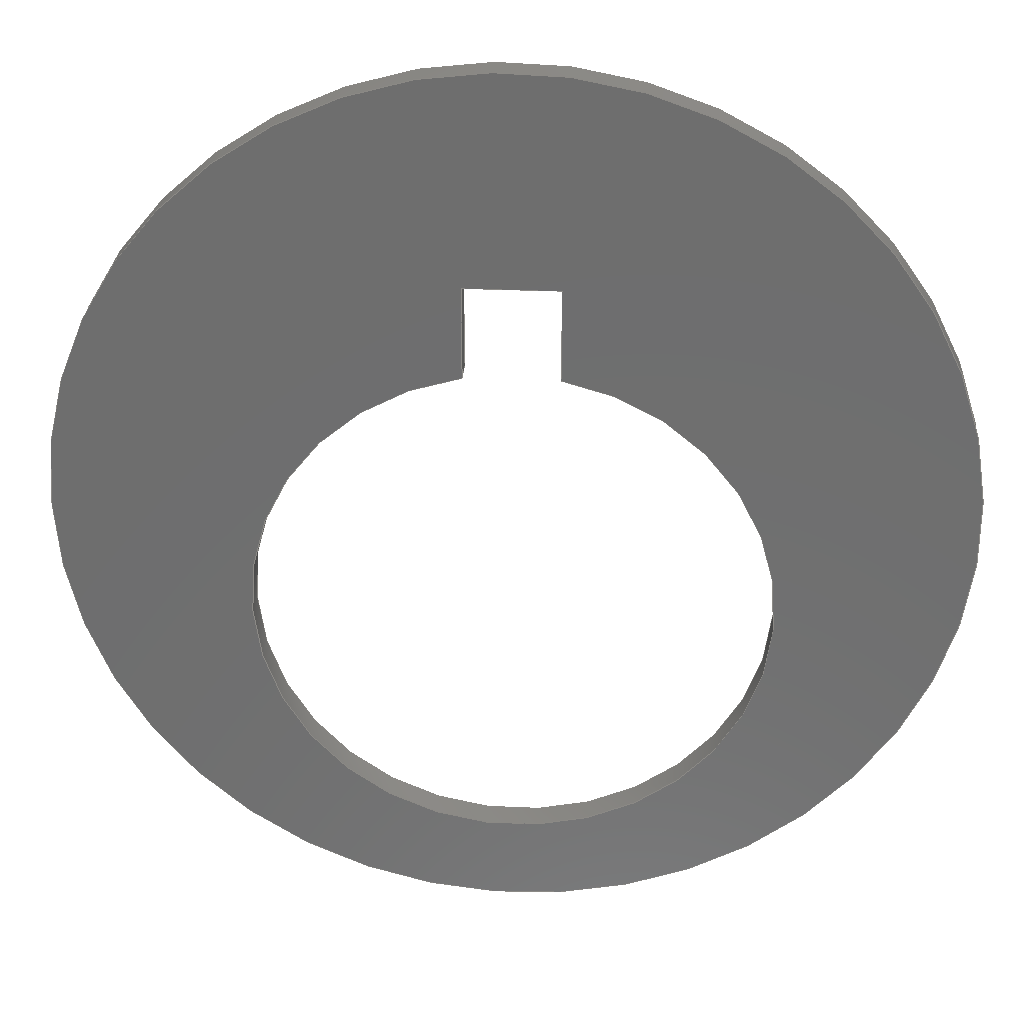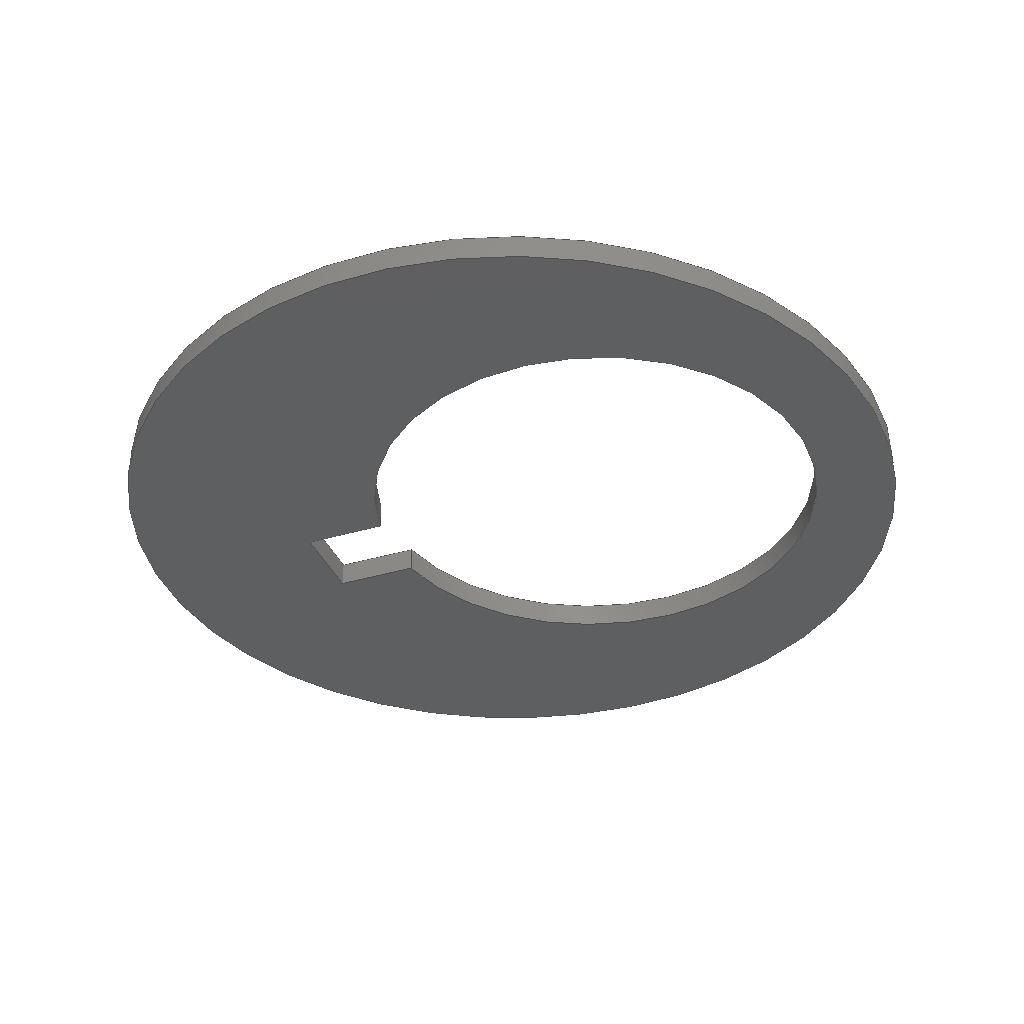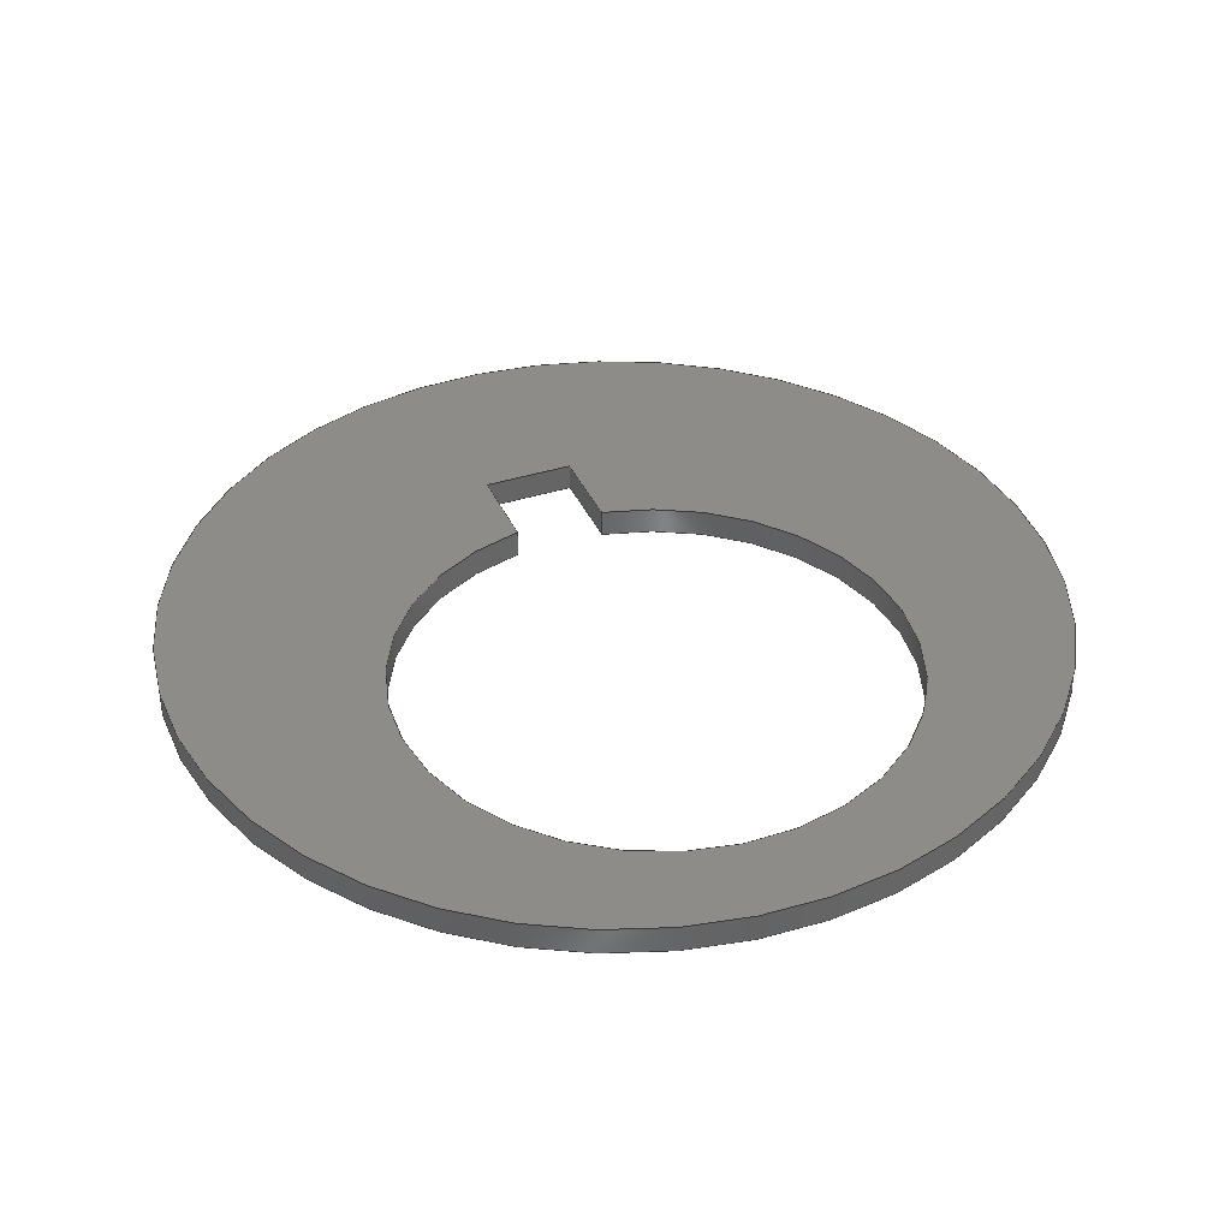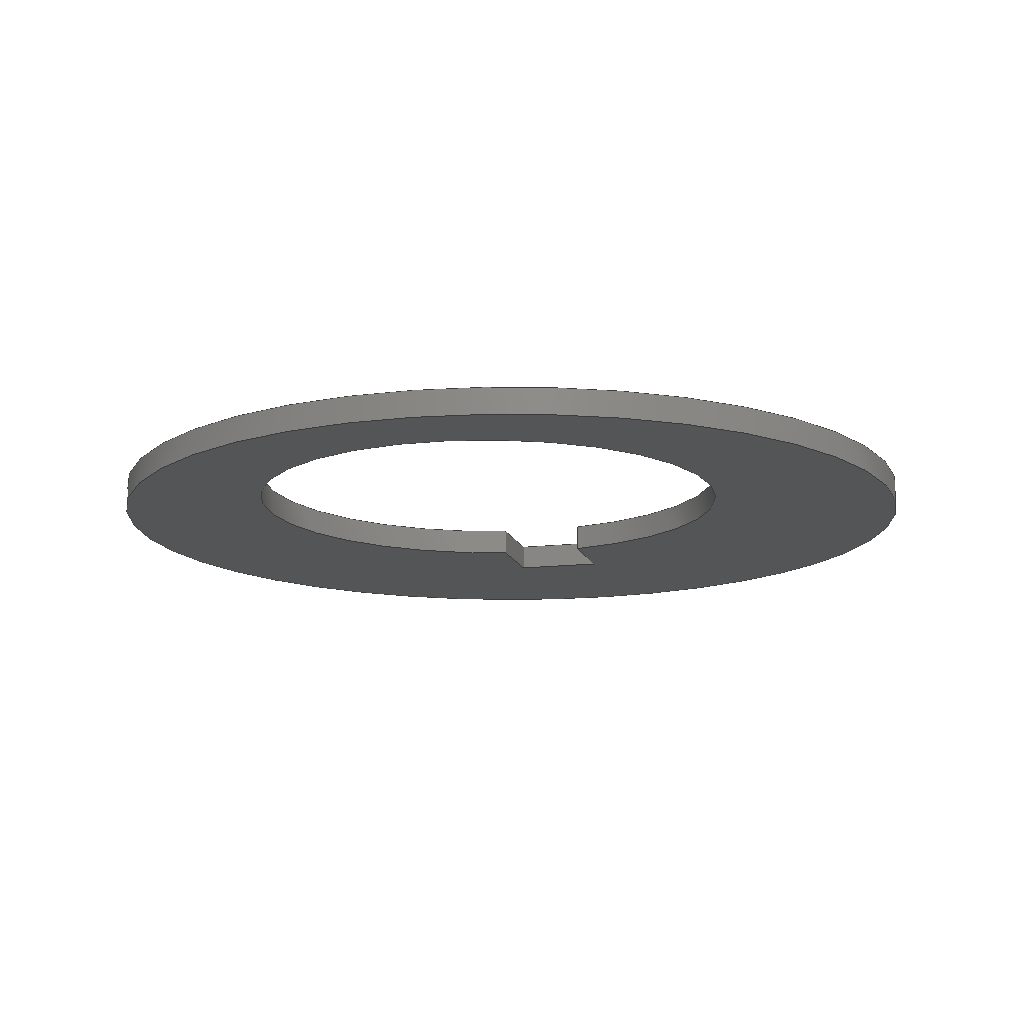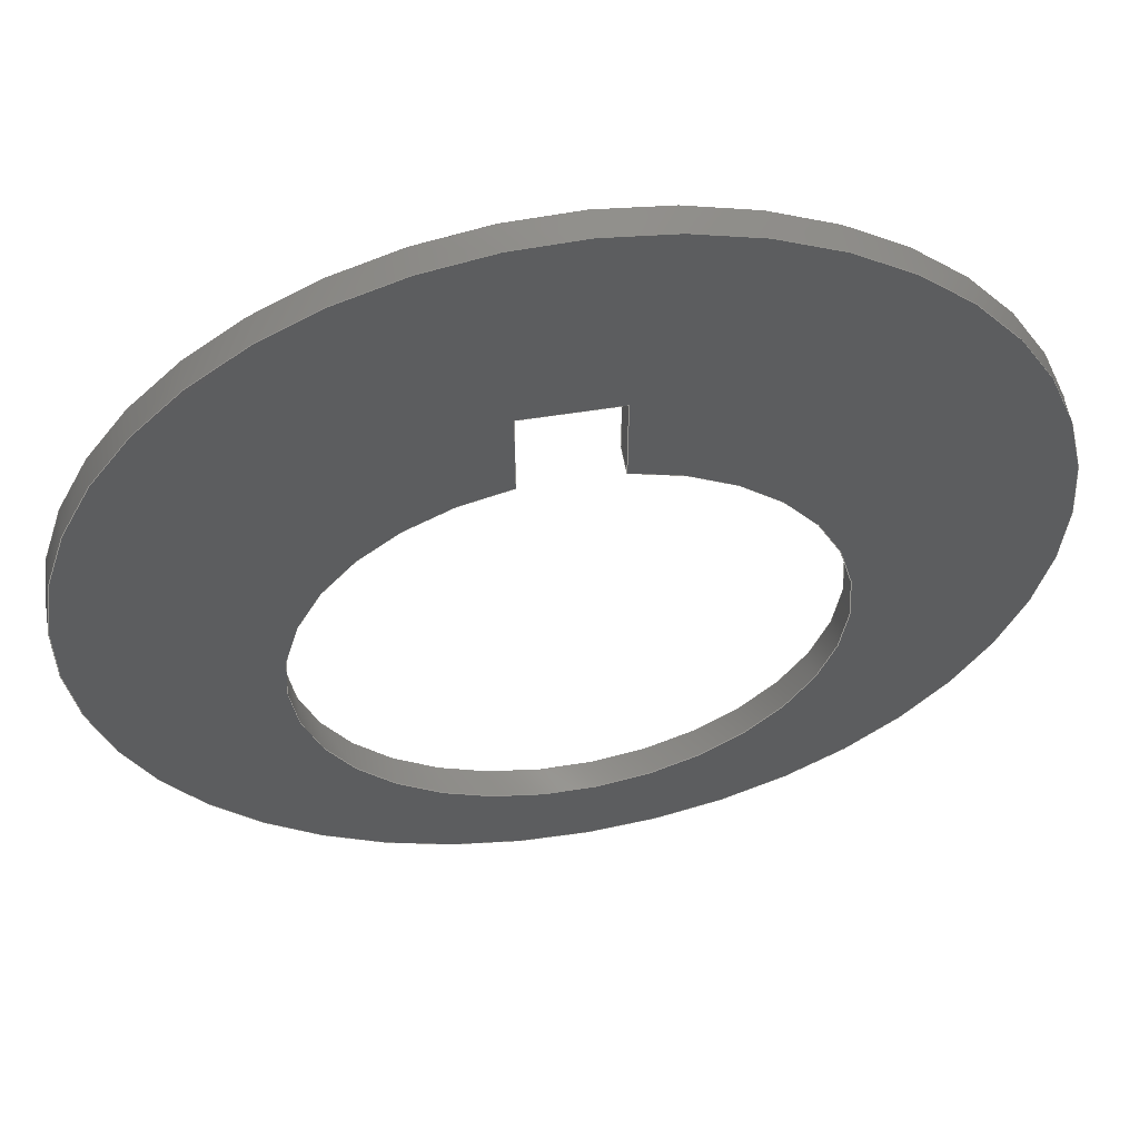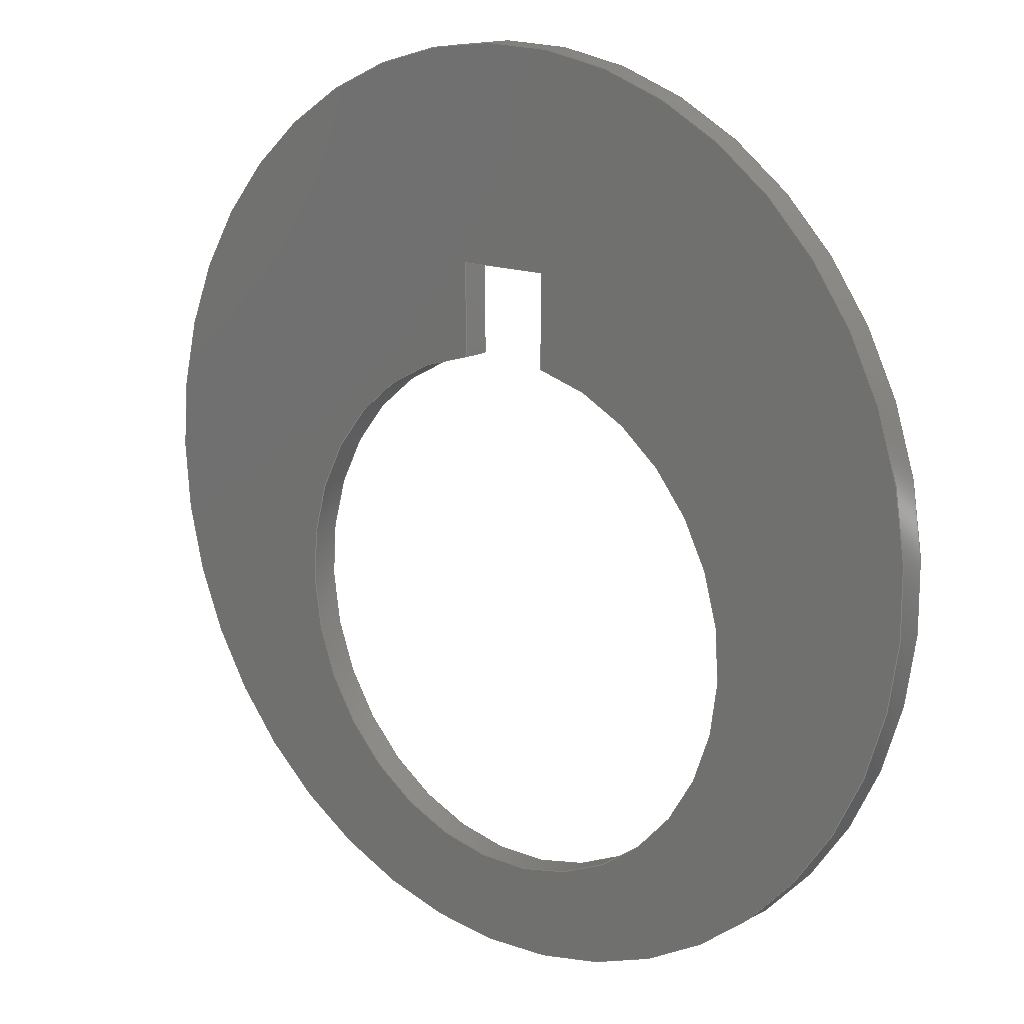
<metadata>
{"format":"step","ext":"step","renderer":"f3d","projection":"perspective","resolution":1024,"background":"white","views":[{"elev":29.1,"azim":3.8,"up":"+Z"},{"elev":-36.7,"azim":110.9,"up":"+Y"},{"elev":37.8,"azim":157.8,"up":"+Y"},{"elev":-14.0,"azim":-165.4,"up":"+Y"},{"elev":55.6,"azim":170.4,"up":"+Z"},{"elev":15.2,"azim":40.3,"up":"+Z"}]}
</metadata>
<code>
ISO-10303-21;
DATA;
#1=MECHANICAL_DESIGN_GEOMETRIC_PRESENTATION_REPRESENTATION('',(#4),#215);
#2=SHAPE_REPRESENTATION_RELATIONSHIP('SRR','None',#222,#3);
#3=ADVANCED_BREP_SHAPE_REPRESENTATION('',(#5),#214);
#4=STYLED_ITEM('',(#231),#5);
#5=MANIFOLD_SOLID_BREP('Body1',#119);
#6=FACE_BOUND('',#26,.T.);
#7=FACE_BOUND('',#28,.T.);
#8=PLANE('',#136);
#9=PLANE('',#137);
#10=PLANE('',#138);
#11=PLANE('',#142);
#12=PLANE('',#143);
#13=FACE_OUTER_BOUND('',#20,.T.);
#14=FACE_OUTER_BOUND('',#21,.T.);
#15=FACE_OUTER_BOUND('',#22,.T.);
#16=FACE_OUTER_BOUND('',#23,.T.);
#17=FACE_OUTER_BOUND('',#24,.T.);
#18=FACE_OUTER_BOUND('',#25,.T.);
#19=FACE_OUTER_BOUND('',#27,.T.);
#20=EDGE_LOOP('',(#80,#81,#82,#83));
#21=EDGE_LOOP('',(#84,#85,#86,#87));
#22=EDGE_LOOP('',(#88,#89,#90,#91));
#23=EDGE_LOOP('',(#92,#93,#94,#95));
#24=EDGE_LOOP('',(#96,#97,#98,#99));
#25=EDGE_LOOP('',(#100));
#26=EDGE_LOOP('',(#101,#102,#103,#104));
#27=EDGE_LOOP('',(#105));
#28=EDGE_LOOP('',(#106,#107,#108,#109));
#29=LINE('',#185,#40);
#30=LINE('',#188,#41);
#31=LINE('',#191,#42);
#32=LINE('',#193,#43);
#33=LINE('',#194,#44);
#34=LINE('',#197,#45);
#35=LINE('',#199,#46);
#36=LINE('',#200,#47);
#37=LINE('',#202,#48);
#38=LINE('',#203,#49);
#39=LINE('',#208,#50);
#40=VECTOR('',#150,1);
#41=VECTOR('',#153,1);
#42=VECTOR('',#156,1);
#43=VECTOR('',#157,1);
#44=VECTOR('',#158,1);
#45=VECTOR('',#161,1);
#46=VECTOR('',#162,1);
#47=VECTOR('',#163,1);
#48=VECTOR('',#166,1);
#49=VECTOR('',#167,1);
#50=VECTOR('',#172,1.629);
#51=CIRCLE('',#134,0.9347);
#52=CIRCLE('',#135,0.9347);
#53=CIRCLE('',#140,1.629);
#54=CIRCLE('',#141,1.629);
#55=VERTEX_POINT('',#181);
#56=VERTEX_POINT('',#182);
#57=VERTEX_POINT('',#184);
#58=VERTEX_POINT('',#186);
#59=VERTEX_POINT('',#190);
#60=VERTEX_POINT('',#192);
#61=VERTEX_POINT('',#196);
#62=VERTEX_POINT('',#198);
#63=VERTEX_POINT('',#205);
#64=VERTEX_POINT('',#207);
#65=EDGE_CURVE('',#55,#56,#51,.T.);
#66=EDGE_CURVE('',#56,#57,#29,.T.);
#67=EDGE_CURVE('',#58,#57,#52,.T.);
#68=EDGE_CURVE('',#55,#58,#30,.T.);
#69=EDGE_CURVE('',#59,#55,#31,.T.);
#70=EDGE_CURVE('',#60,#58,#32,.T.);
#71=EDGE_CURVE('',#59,#60,#33,.T.);
#72=EDGE_CURVE('',#61,#59,#34,.T.);
#73=EDGE_CURVE('',#62,#60,#35,.T.);
#74=EDGE_CURVE('',#61,#62,#36,.T.);
#75=EDGE_CURVE('',#56,#61,#37,.T.);
#76=EDGE_CURVE('',#57,#62,#38,.T.);
#77=EDGE_CURVE('',#63,#63,#53,.T.);
#78=EDGE_CURVE('',#63,#64,#39,.T.);
#79=EDGE_CURVE('',#64,#64,#54,.T.);
#80=ORIENTED_EDGE('',*,*,#65,.T.);
#81=ORIENTED_EDGE('',*,*,#66,.T.);
#82=ORIENTED_EDGE('',*,*,#67,.F.);
#83=ORIENTED_EDGE('',*,*,#68,.F.);
#84=ORIENTED_EDGE('',*,*,#69,.T.);
#85=ORIENTED_EDGE('',*,*,#68,.T.);
#86=ORIENTED_EDGE('',*,*,#70,.F.);
#87=ORIENTED_EDGE('',*,*,#71,.F.);
#88=ORIENTED_EDGE('',*,*,#72,.T.);
#89=ORIENTED_EDGE('',*,*,#71,.T.);
#90=ORIENTED_EDGE('',*,*,#73,.F.);
#91=ORIENTED_EDGE('',*,*,#74,.F.);
#92=ORIENTED_EDGE('',*,*,#75,.T.);
#93=ORIENTED_EDGE('',*,*,#74,.T.);
#94=ORIENTED_EDGE('',*,*,#76,.F.);
#95=ORIENTED_EDGE('',*,*,#66,.F.);
#96=ORIENTED_EDGE('',*,*,#77,.F.);
#97=ORIENTED_EDGE('',*,*,#78,.T.);
#98=ORIENTED_EDGE('',*,*,#79,.T.);
#99=ORIENTED_EDGE('',*,*,#78,.F.);
#100=ORIENTED_EDGE('',*,*,#77,.T.);
#101=ORIENTED_EDGE('',*,*,#76,.T.);
#102=ORIENTED_EDGE('',*,*,#73,.T.);
#103=ORIENTED_EDGE('',*,*,#70,.T.);
#104=ORIENTED_EDGE('',*,*,#67,.T.);
#105=ORIENTED_EDGE('',*,*,#79,.F.);
#106=ORIENTED_EDGE('',*,*,#75,.F.);
#107=ORIENTED_EDGE('',*,*,#65,.F.);
#108=ORIENTED_EDGE('',*,*,#69,.F.);
#109=ORIENTED_EDGE('',*,*,#72,.F.);
#110=CYLINDRICAL_SURFACE('',#133,0.9347);
#111=CYLINDRICAL_SURFACE('',#139,1.629);
#112=ADVANCED_FACE('',(#13),#110,.F.);
#113=ADVANCED_FACE('',(#14),#8,.T.);
#114=ADVANCED_FACE('',(#15),#9,.T.);
#115=ADVANCED_FACE('',(#16),#10,.T.);
#116=ADVANCED_FACE('',(#17),#111,.T.);
#117=ADVANCED_FACE('',(#18,#6),#11,.T.);
#118=ADVANCED_FACE('',(#19,#7),#12,.F.);
#119=CLOSED_SHELL('',(#112,#113,#114,#115,#116,#117,#118));
#120=DERIVED_UNIT_ELEMENT(#122,1);
#121=DERIVED_UNIT_ELEMENT(#217,3);
#122=(
MASS_UNIT()
NAMED_UNIT(*)
SI_UNIT(.KILO.,.GRAM.)
);
#123=DERIVED_UNIT((#120,#121));
#124=MEASURE_REPRESENTATION_ITEM('density measure',
POSITIVE_RATIO_MEASURE(1060),#123);
#125=PROPERTY_DEFINITION_REPRESENTATION(#130,#127);
#126=PROPERTY_DEFINITION_REPRESENTATION(#131,#128);
#127=REPRESENTATION('material name',(#129),#214);
#128=REPRESENTATION('density',(#124),#214);
#129=DESCRIPTIVE_REPRESENTATION_ITEM('ABS Plastic','ABS Plastic');
#130=PROPERTY_DEFINITION('material property','material name',#224);
#131=PROPERTY_DEFINITION('material property','density of part',#224);
#132=AXIS2_PLACEMENT_3D('placement',#179,#144,#145);
#133=AXIS2_PLACEMENT_3D('',#180,#146,#147);
#134=AXIS2_PLACEMENT_3D('',#183,#148,#149);
#135=AXIS2_PLACEMENT_3D('',#187,#151,#152);
#136=AXIS2_PLACEMENT_3D('',#189,#154,#155);
#137=AXIS2_PLACEMENT_3D('',#195,#159,#160);
#138=AXIS2_PLACEMENT_3D('',#201,#164,#165);
#139=AXIS2_PLACEMENT_3D('',#204,#168,#169);
#140=AXIS2_PLACEMENT_3D('',#206,#170,#171);
#141=AXIS2_PLACEMENT_3D('',#209,#173,#174);
#142=AXIS2_PLACEMENT_3D('',#210,#175,#176);
#143=AXIS2_PLACEMENT_3D('',#211,#177,#178);
#144=DIRECTION('axis',(0,0,1));
#145=DIRECTION('refdir',(1,0,0));
#146=DIRECTION('center_axis',(0,1,0));
#147=DIRECTION('ref_axis',(5.053e-16,0,-1));
#148=DIRECTION('center_axis',(0,-1,0));
#149=DIRECTION('ref_axis',(1,0,0));
#150=DIRECTION('',(0,1,0));
#151=DIRECTION('center_axis',(0,-1,0));
#152=DIRECTION('ref_axis',(1,0,0));
#153=DIRECTION('',(0,1,0));
#154=DIRECTION('center_axis',(1,0,0));
#155=DIRECTION('ref_axis',(0,0,-1));
#156=DIRECTION('',(0,0,-1));
#157=DIRECTION('',(0,0,-1));
#158=DIRECTION('',(0,1,0));
#159=DIRECTION('center_axis',(0,0,-1));
#160=DIRECTION('ref_axis',(-1,0,0));
#161=DIRECTION('',(-1,0,0));
#162=DIRECTION('',(-1,0,0));
#163=DIRECTION('',(0,1,0));
#164=DIRECTION('center_axis',(-1,0,-3.335e-16));
#165=DIRECTION('ref_axis',(-3.335e-16,0,1));
#166=DIRECTION('',(-3.335e-16,0,1));
#167=DIRECTION('',(-3.335e-16,0,1));
#168=DIRECTION('center_axis',(0,1,0));
#169=DIRECTION('ref_axis',(1,0,0));
#170=DIRECTION('center_axis',(0,1,0));
#171=DIRECTION('ref_axis',(1,0,0));
#172=DIRECTION('',(0,-1,0));
#173=DIRECTION('center_axis',(0,1,0));
#174=DIRECTION('ref_axis',(1,0,0));
#175=DIRECTION('center_axis',(0,1,0));
#176=DIRECTION('ref_axis',(1,0,0));
#177=DIRECTION('center_axis',(0,1,0));
#178=DIRECTION('ref_axis',(1,0,0));
#179=CARTESIAN_POINT('',(0,0,0));
#180=CARTESIAN_POINT('Origin',(0,0,0));
#181=CARTESIAN_POINT('',(-0.1691,0,0.9193));
#182=CARTESIAN_POINT('',(0.1691,0,0.9193));
#183=CARTESIAN_POINT('Origin',(0,0,0));
#184=CARTESIAN_POINT('',(0.1691,0.1,0.9193));
#185=CARTESIAN_POINT('',(0.1691,0,0.9193));
#186=CARTESIAN_POINT('',(-0.1691,0.1,0.9193));
#187=CARTESIAN_POINT('Origin',(0,0.1,0));
#188=CARTESIAN_POINT('',(-0.1691,0,0.9193));
#189=CARTESIAN_POINT('Origin',(-0.1691,0,1.252));
#190=CARTESIAN_POINT('',(-0.1691,0,1.252));
#191=CARTESIAN_POINT('',(-0.1691,0,0.9193));
#192=CARTESIAN_POINT('',(-0.1691,0.1,1.252));
#193=CARTESIAN_POINT('',(-0.1691,0.1,0.9193));
#194=CARTESIAN_POINT('',(-0.1691,0,1.252));
#195=CARTESIAN_POINT('Origin',(0.1691,0,1.252));
#196=CARTESIAN_POINT('',(0.1691,0,1.252));
#197=CARTESIAN_POINT('',(-0.1691,0,1.252));
#198=CARTESIAN_POINT('',(0.1691,0.1,1.252));
#199=CARTESIAN_POINT('',(-0.1691,0.1,1.252));
#200=CARTESIAN_POINT('',(0.1691,0,1.252));
#201=CARTESIAN_POINT('Origin',(0.1691,0,0.9193));
#202=CARTESIAN_POINT('',(0.1691,0,1.252));
#203=CARTESIAN_POINT('',(0.1691,0.1,1.252));
#204=CARTESIAN_POINT('Origin',(-4.163e-17,0,0.3772));
#205=CARTESIAN_POINT('',(-1.629,0.1,0.3772));
#206=CARTESIAN_POINT('Origin',(-4.163e-17,0.1,0.3772));
#207=CARTESIAN_POINT('',(-1.629,0,0.3772));
#208=CARTESIAN_POINT('',(-1.629,0,0.3772));
#209=CARTESIAN_POINT('Origin',(-4.163e-17,0,0.3772));
#210=CARTESIAN_POINT('Origin',(0,0.1,0.3772));
#211=CARTESIAN_POINT('Origin',(0,0,0.3772));
#212=UNCERTAINTY_MEASURE_WITH_UNIT(LENGTH_MEASURE(0.001),#216,
'DISTANCE_ACCURACY_VALUE',
'Maximum model space distance between geometric entities at asserted c
onnectivities');
#213=UNCERTAINTY_MEASURE_WITH_UNIT(LENGTH_MEASURE(0.001),#216,
'DISTANCE_ACCURACY_VALUE',
'Maximum model space distance between geometric entities at asserted c
onnectivities');
#214=(
GEOMETRIC_REPRESENTATION_CONTEXT(3)
GLOBAL_UNCERTAINTY_ASSIGNED_CONTEXT((#212))
GLOBAL_UNIT_ASSIGNED_CONTEXT((#216,#218,#219))
REPRESENTATION_CONTEXT('','3D')
);
#215=(
GEOMETRIC_REPRESENTATION_CONTEXT(3)
GLOBAL_UNCERTAINTY_ASSIGNED_CONTEXT((#213))
GLOBAL_UNIT_ASSIGNED_CONTEXT((#216,#218,#219))
REPRESENTATION_CONTEXT('','3D')
);
#216=(
LENGTH_UNIT()
NAMED_UNIT(*)
SI_UNIT(.CENTI.,.METRE.)
);
#217=(
LENGTH_UNIT()
NAMED_UNIT(*)
SI_UNIT($,.METRE.)
);
#218=(
NAMED_UNIT(*)
PLANE_ANGLE_UNIT()
SI_UNIT($,.RADIAN.)
);
#219=(
NAMED_UNIT(*)
SI_UNIT($,.STERADIAN.)
SOLID_ANGLE_UNIT()
);
#220=SHAPE_DEFINITION_REPRESENTATION(#221,#222);
#221=PRODUCT_DEFINITION_SHAPE('',$,#224);
#222=SHAPE_REPRESENTATION('',(#132),#214);
#223=PRODUCT_DEFINITION_CONTEXT('part definition',#228,'design');
#224=PRODUCT_DEFINITION('Centering ring rear','Centering ring rear',#225,
#223);
#225=PRODUCT_DEFINITION_FORMATION('',$,#230);
#226=PRODUCT_RELATED_PRODUCT_CATEGORY('Centering ring rear',
'Centering ring rear',(#230));
#227=APPLICATION_PROTOCOL_DEFINITION('international standard',
'automotive_design',2009,#228);
#228=APPLICATION_CONTEXT(
'Core Data for Automotive Mechanical Design Process');
#229=PRODUCT_CONTEXT('part definition',#228,'mechanical');
#230=PRODUCT('Centering ring rear','Centering ring rear',$,(#229));
#231=PRESENTATION_STYLE_ASSIGNMENT((#232));
#232=SURFACE_STYLE_USAGE(.BOTH.,#233);
#233=SURFACE_SIDE_STYLE('',(#234));
#234=SURFACE_STYLE_FILL_AREA(#235);
#235=FILL_AREA_STYLE('ABS (White)',(#236));
#236=FILL_AREA_STYLE_COLOUR('ABS (White)',#237);
#237=COLOUR_RGB('ABS (White)',0.9647,0.9647,0.9529);
ENDSEC;
END-ISO-10303-21;

</code>
